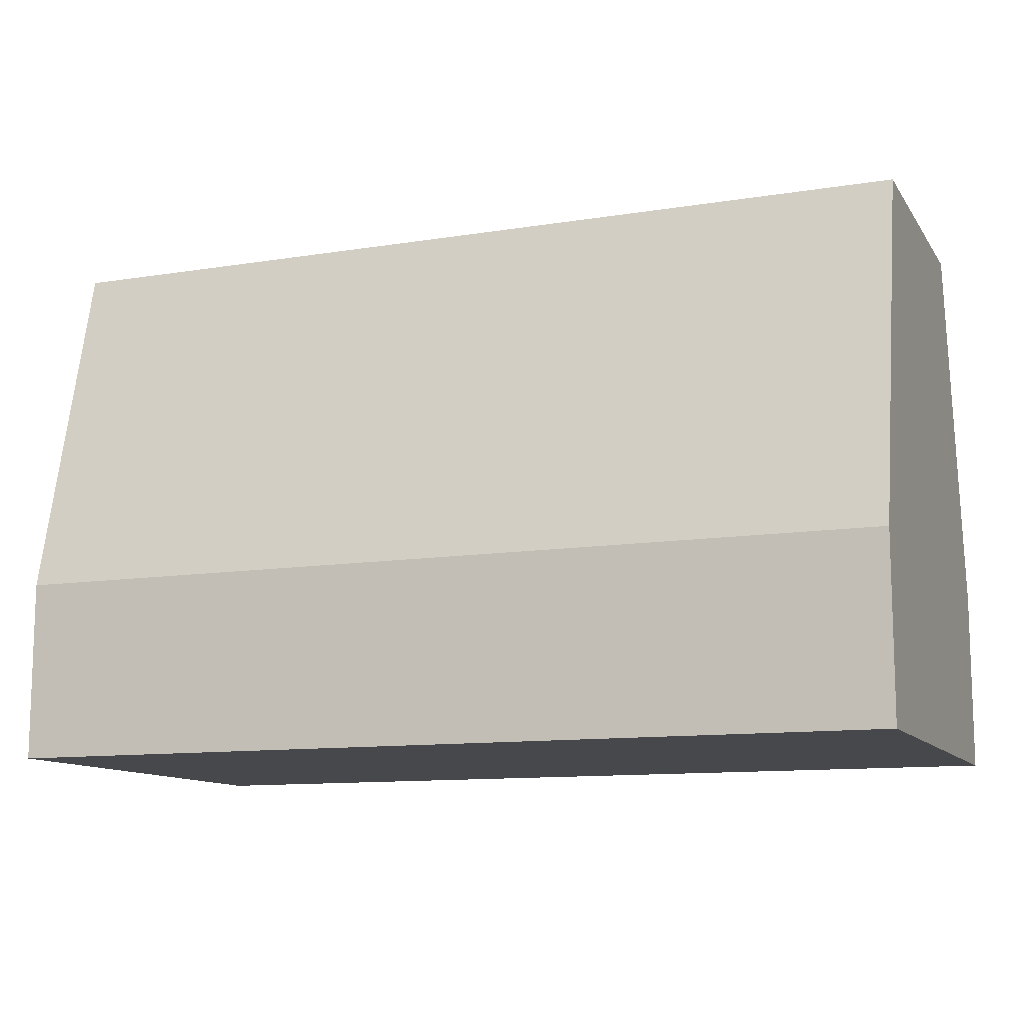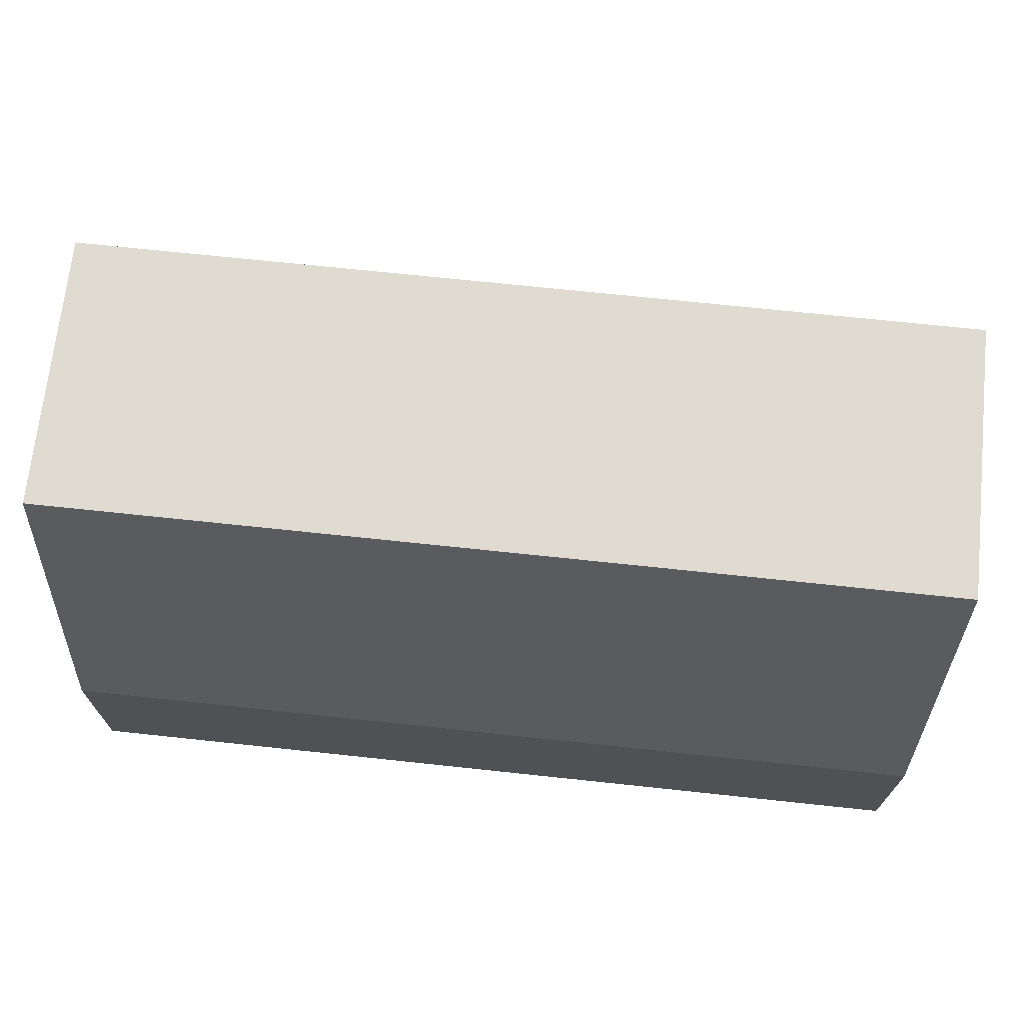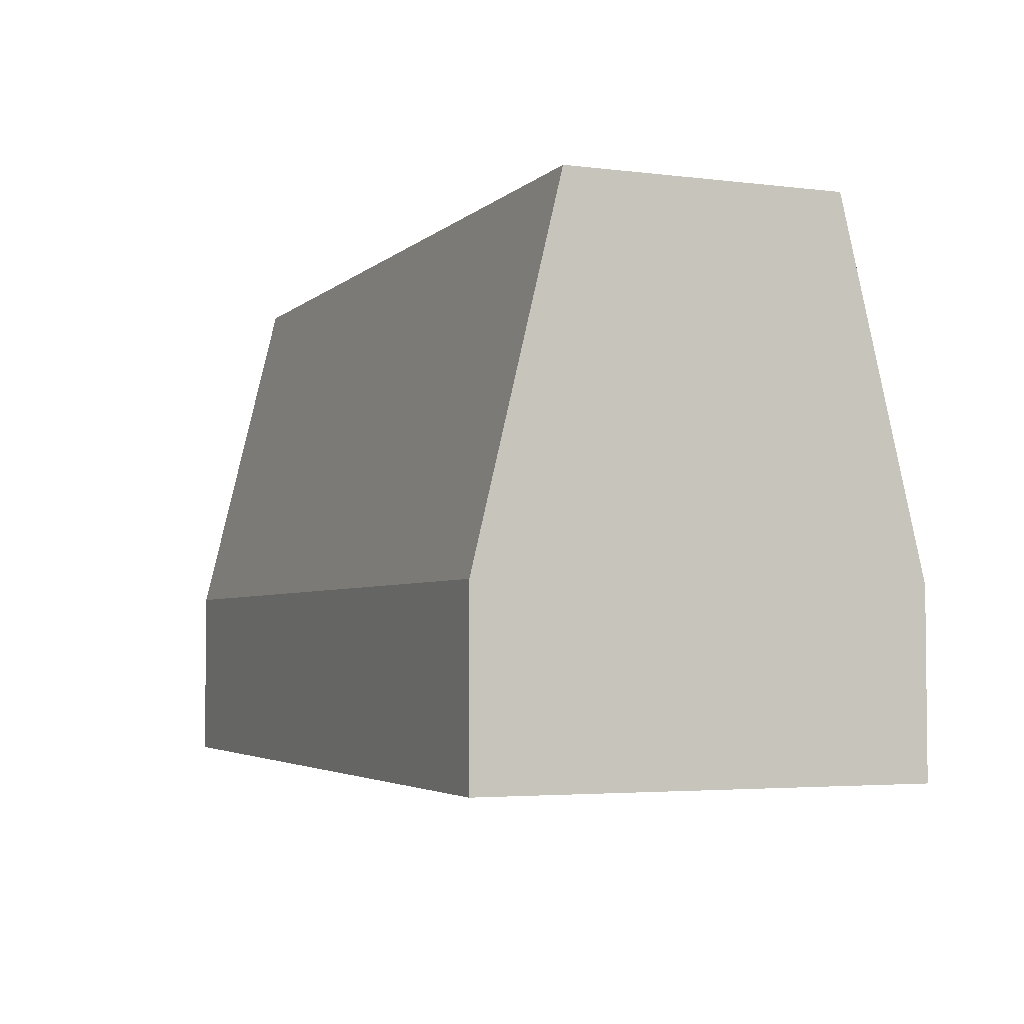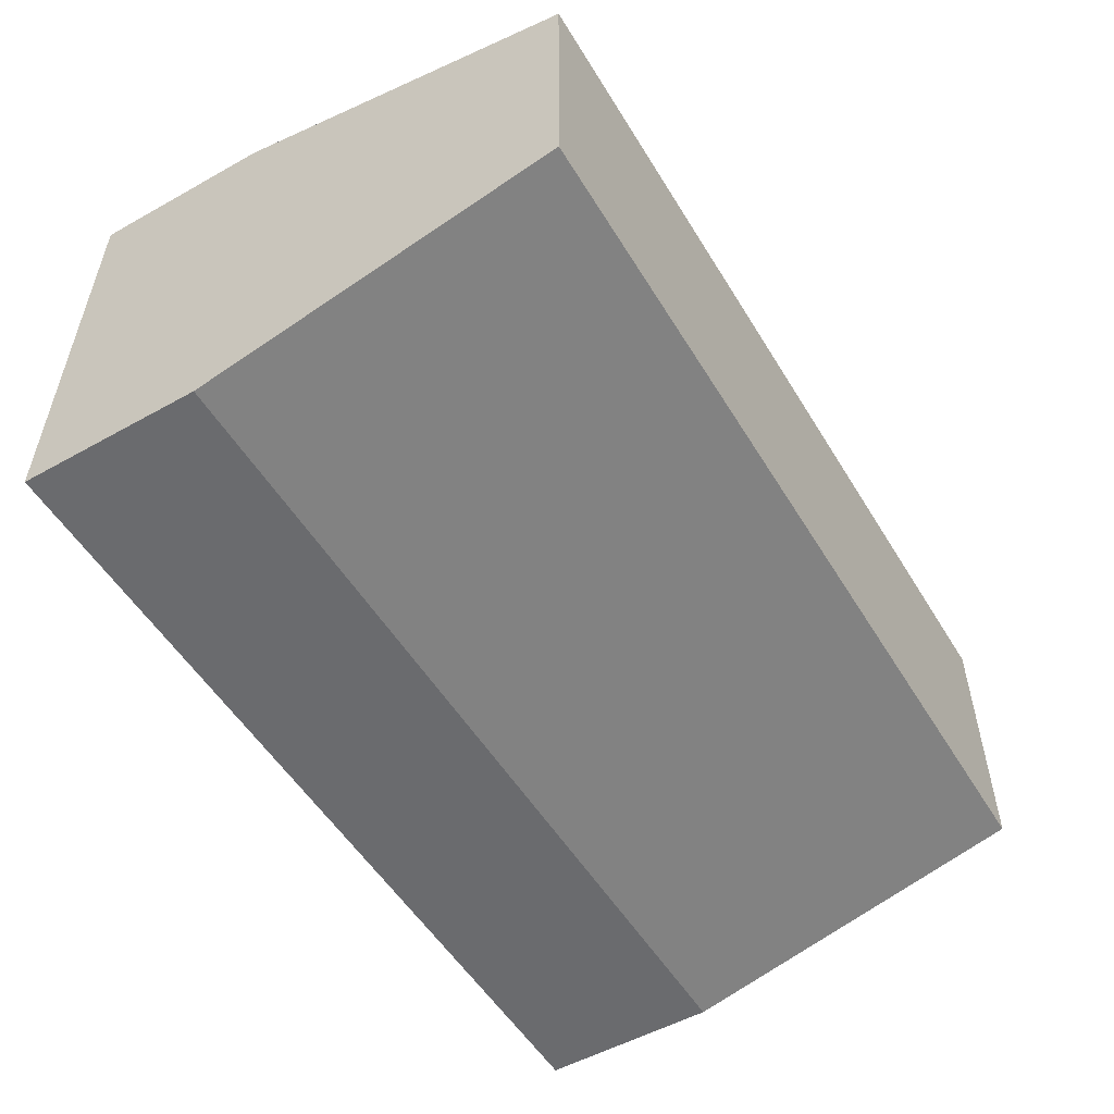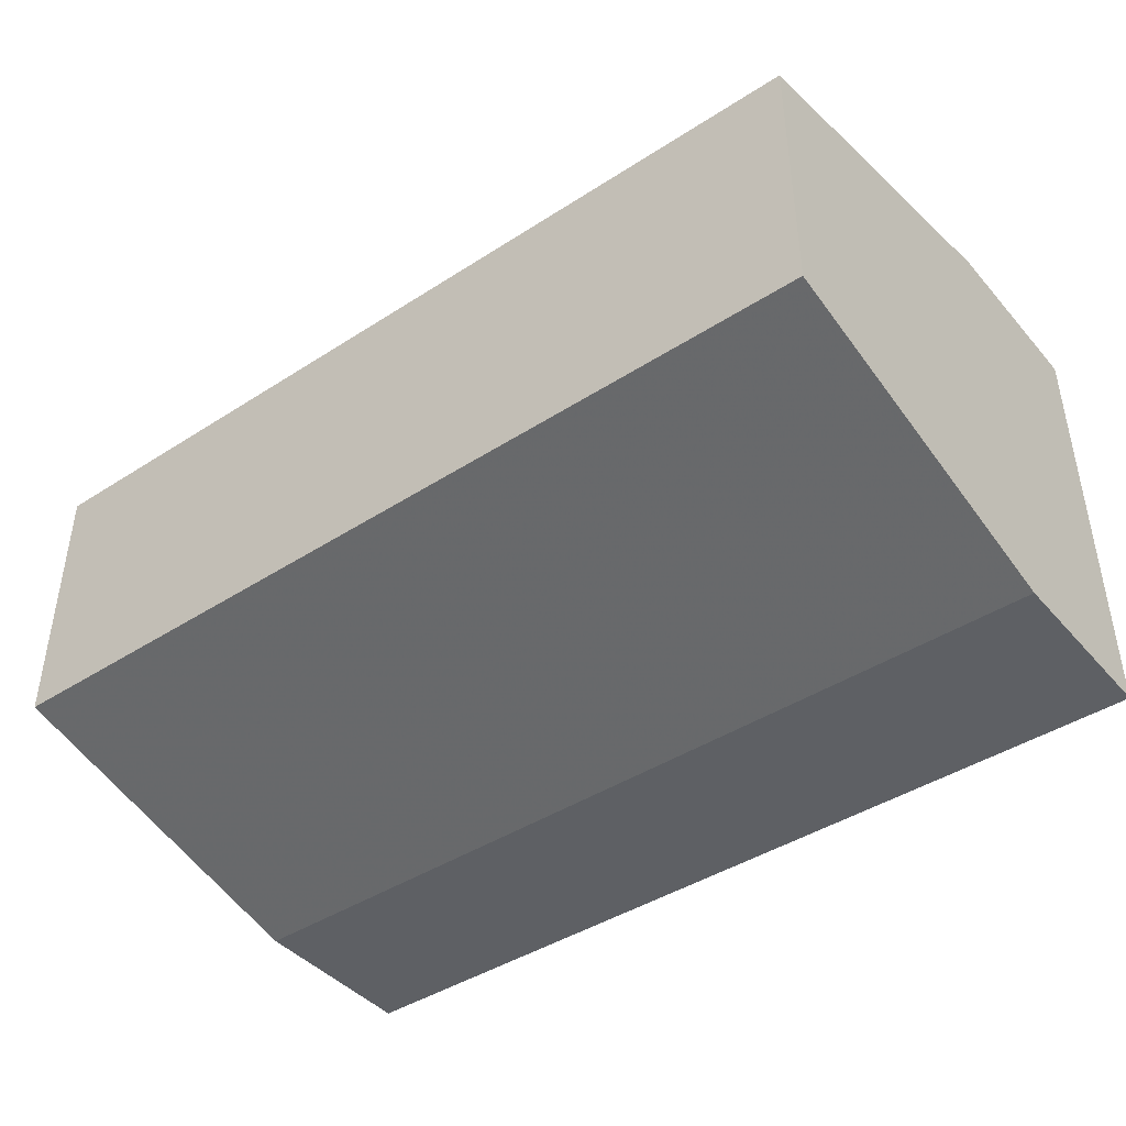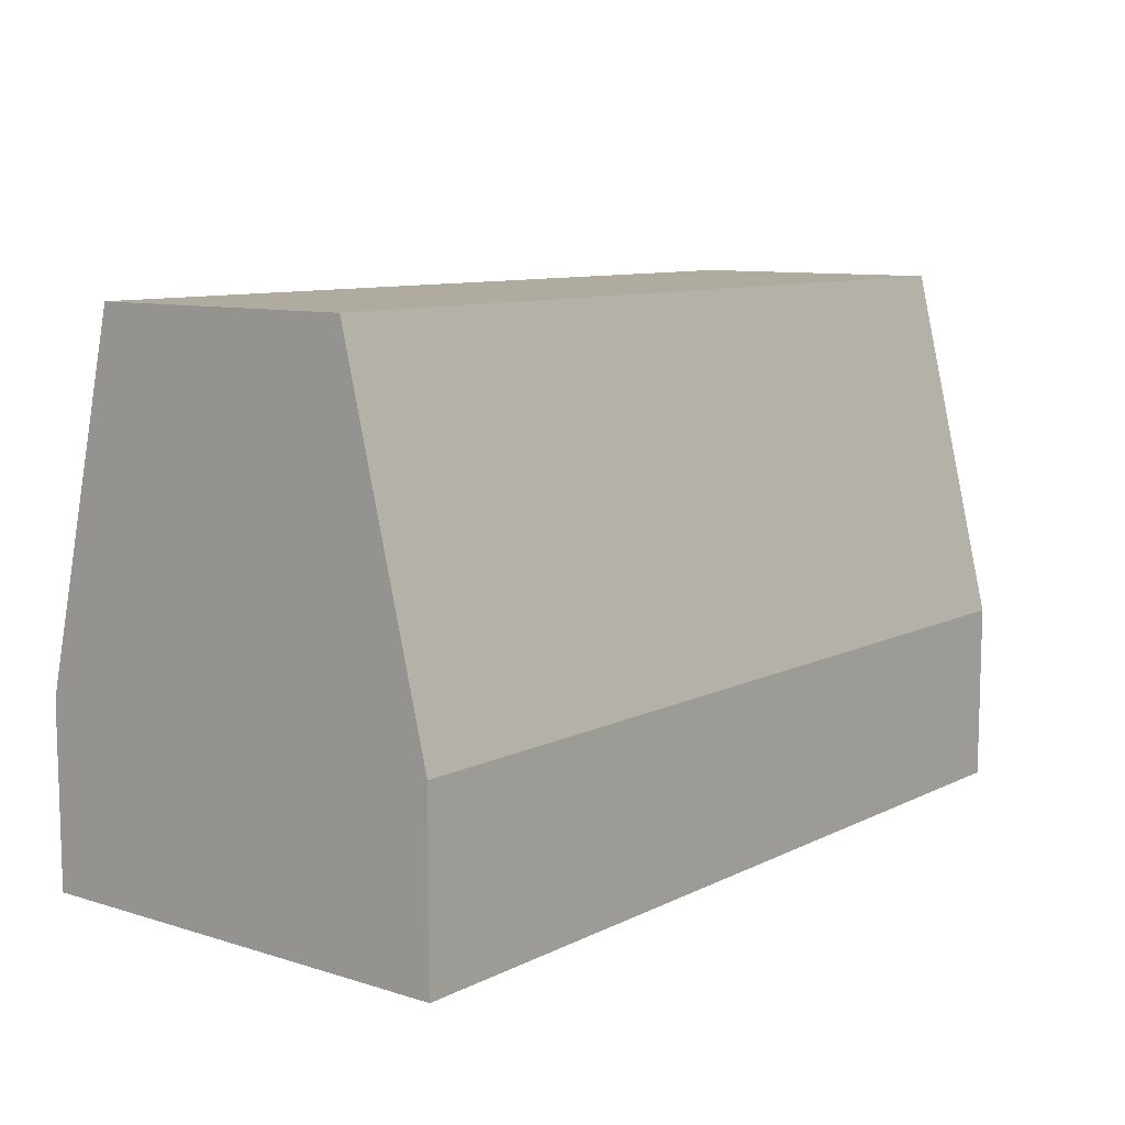
<metadata>
{"format":"obj","ext":"obj","renderer":"f3d","projection":"perspective","resolution":1024,"background":"white","views":[{"elev":-11.5,"azim":21.2,"up":"+Y"},{"elev":69.9,"azim":6.1,"up":"+Y"},{"elev":-3.7,"azim":-112.5,"up":"+Y"},{"elev":-53.4,"azim":120.8,"up":"+Z"},{"elev":-42.9,"azim":-142.5,"up":"+Z"},{"elev":9.6,"azim":-51.4,"up":"+Y"}]}
</metadata>
<code>
v -4.921 0 2.461
v 4.921 0 2.461
v -4.921 0 -2.461
v 4.921 0 -2.461
v -4.921 5.906 1.517
v 4.921 5.906 1.517
v -4.921 5.906 -1.517
v 4.921 5.906 -1.517
v -4.921 1.986 2.461
v 4.921 1.986 2.461
v 4.921 1.986 -2.461
v -4.921 1.986 -2.461
v -4.921 0 2.461
v 4.921 0 2.461
v -4.921 0 2.461
v 4.921 5.906 1.517
v 4.921 5.906 1.517
v -4.921 5.906 1.517
v 4.921 0 2.461
v 4.921 0 -2.461
v 4.921 1.986 2.461
v 4.921 0 2.461
v 4.921 1.986 2.461
v 4.921 5.906 -1.517
v 4.921 5.906 -1.517
v 4.921 5.906 1.517
v 4.921 1.986 2.461
v 4.921 0 -2.461
v -4.921 0 -2.461
v 4.921 1.986 -2.461
v 4.921 0 -2.461
v 4.921 1.986 -2.461
v -4.921 5.906 -1.517
v -4.921 5.906 -1.517
v 4.921 5.906 -1.517
v 4.921 1.986 -2.461
v -4.921 0 -2.461
v -4.921 0 2.461
v -4.921 1.986 2.461
v -4.921 1.986 2.461
v -4.921 1.986 -2.461
v -4.921 0 -2.461
v -4.921 1.986 -2.461
v -4.921 1.986 2.461
v -4.921 5.906 1.517
v -4.921 5.906 1.517
v -4.921 5.906 -1.517
v -4.921 1.986 -2.461
o Box02
g Box02
f 1 3 4
f 4 2 1
f 5 6 8
f 8 7 5
f 13 14 10
f 10 9 15
f 9 10 16
f 17 18 9
f 19 20 11
f 11 21 22
f 23 11 24
f 25 26 27
f 28 29 12
f 12 30 31
f 32 12 33
f 34 35 36
f 37 38 39
f 40 41 42
f 43 44 45
f 46 47 48

</code>
